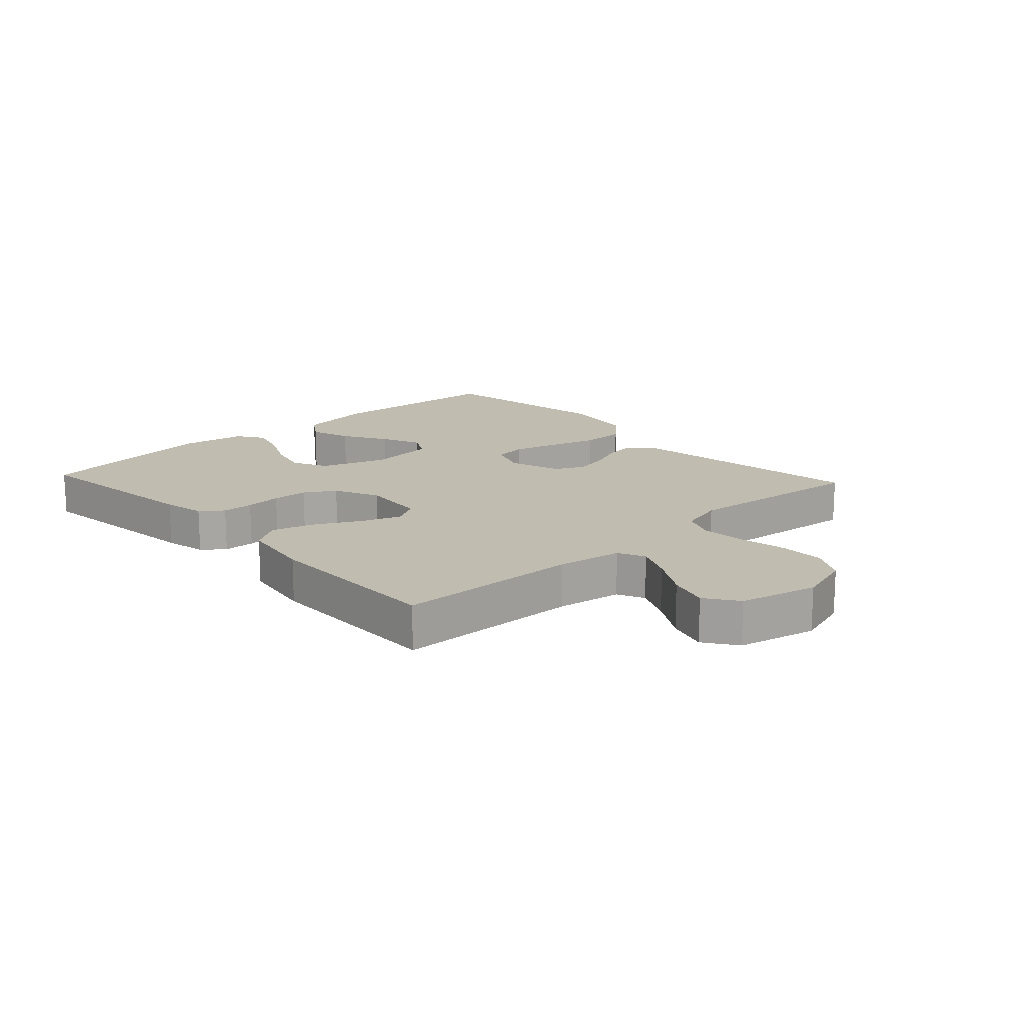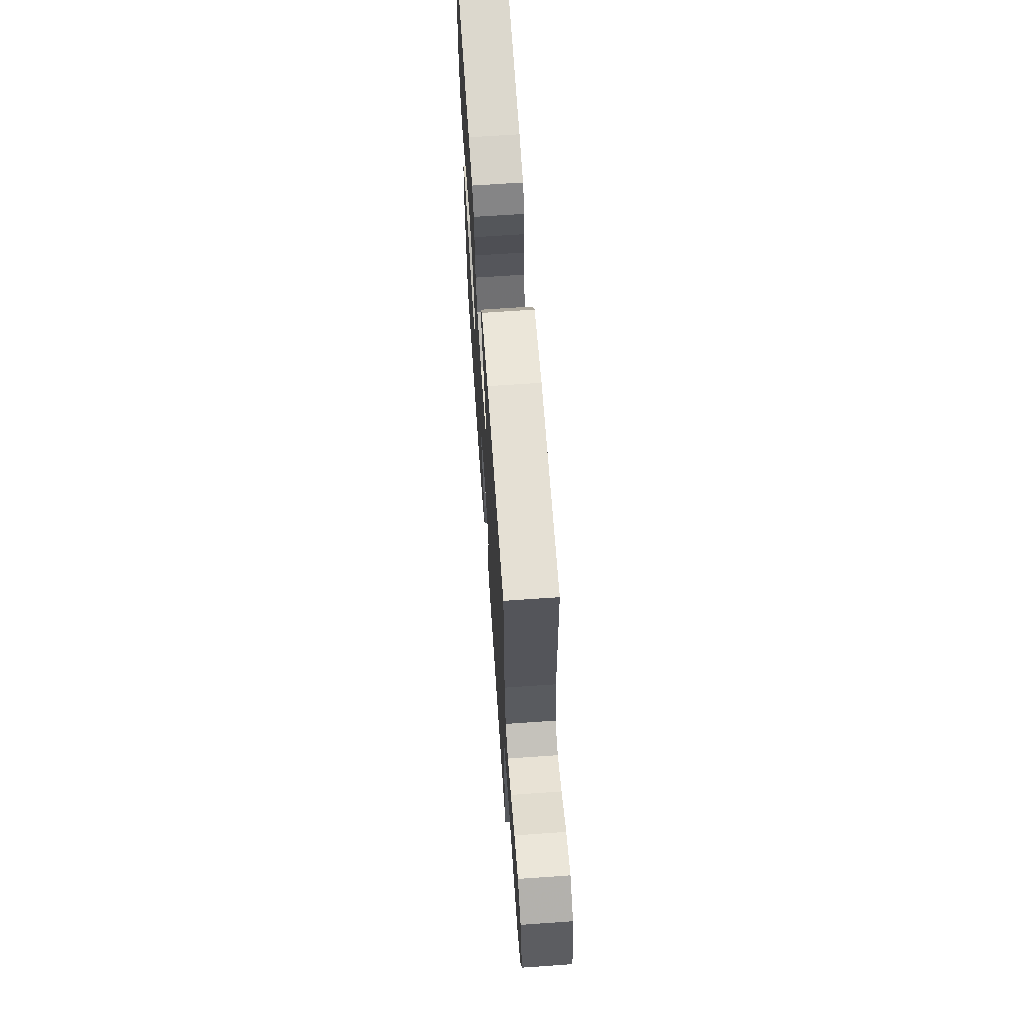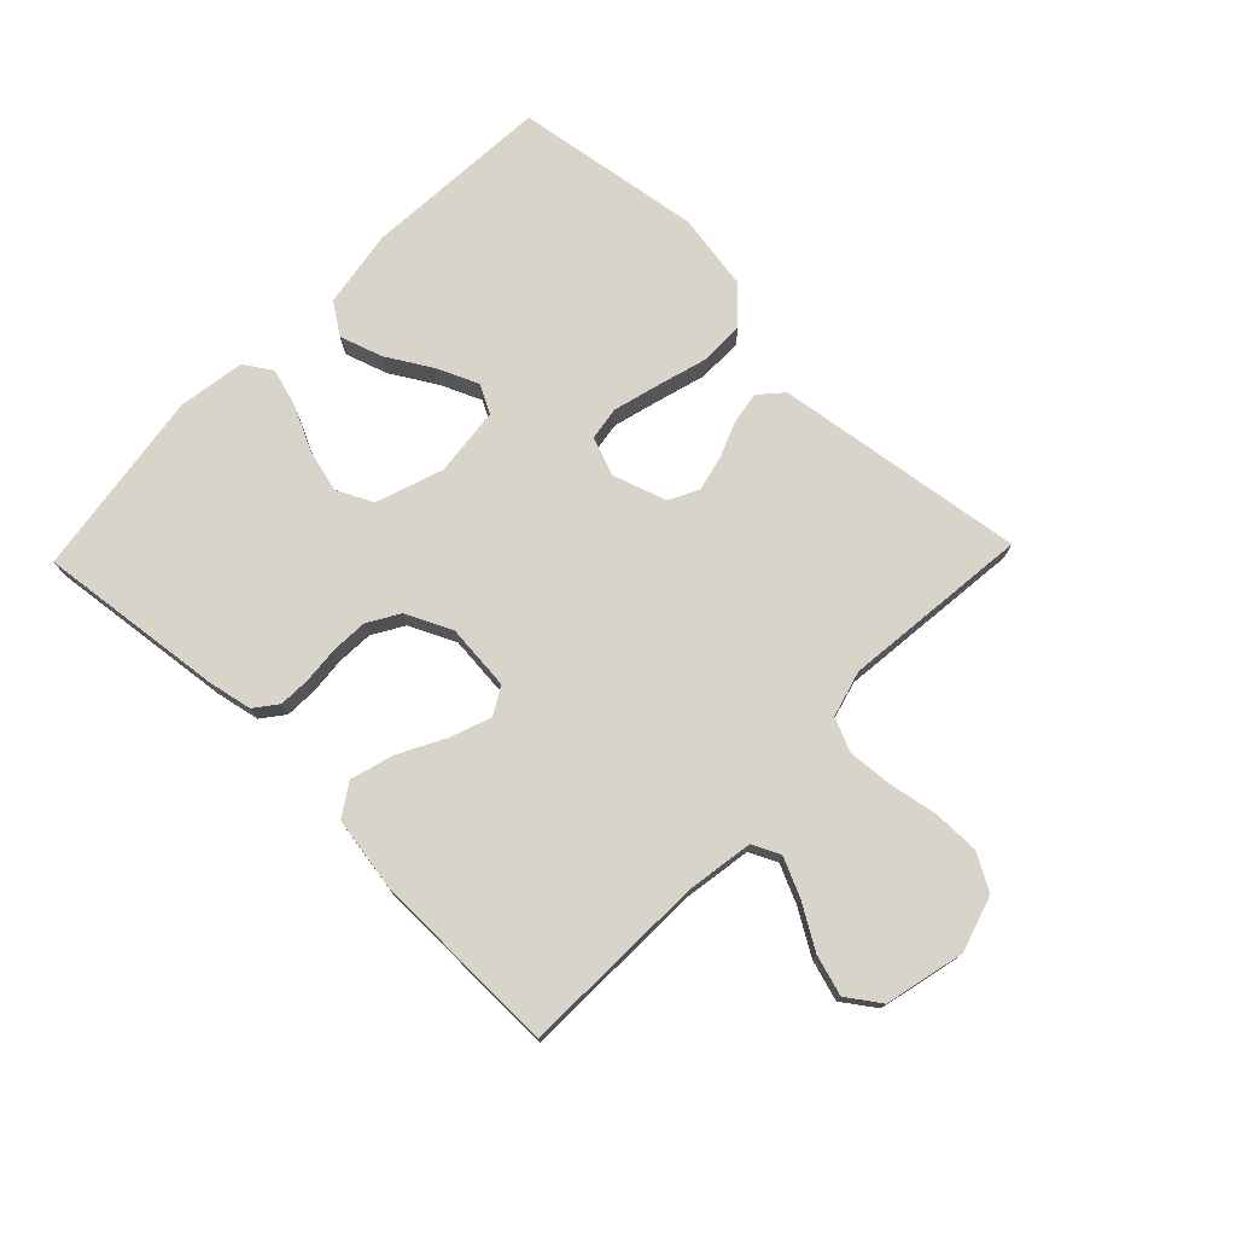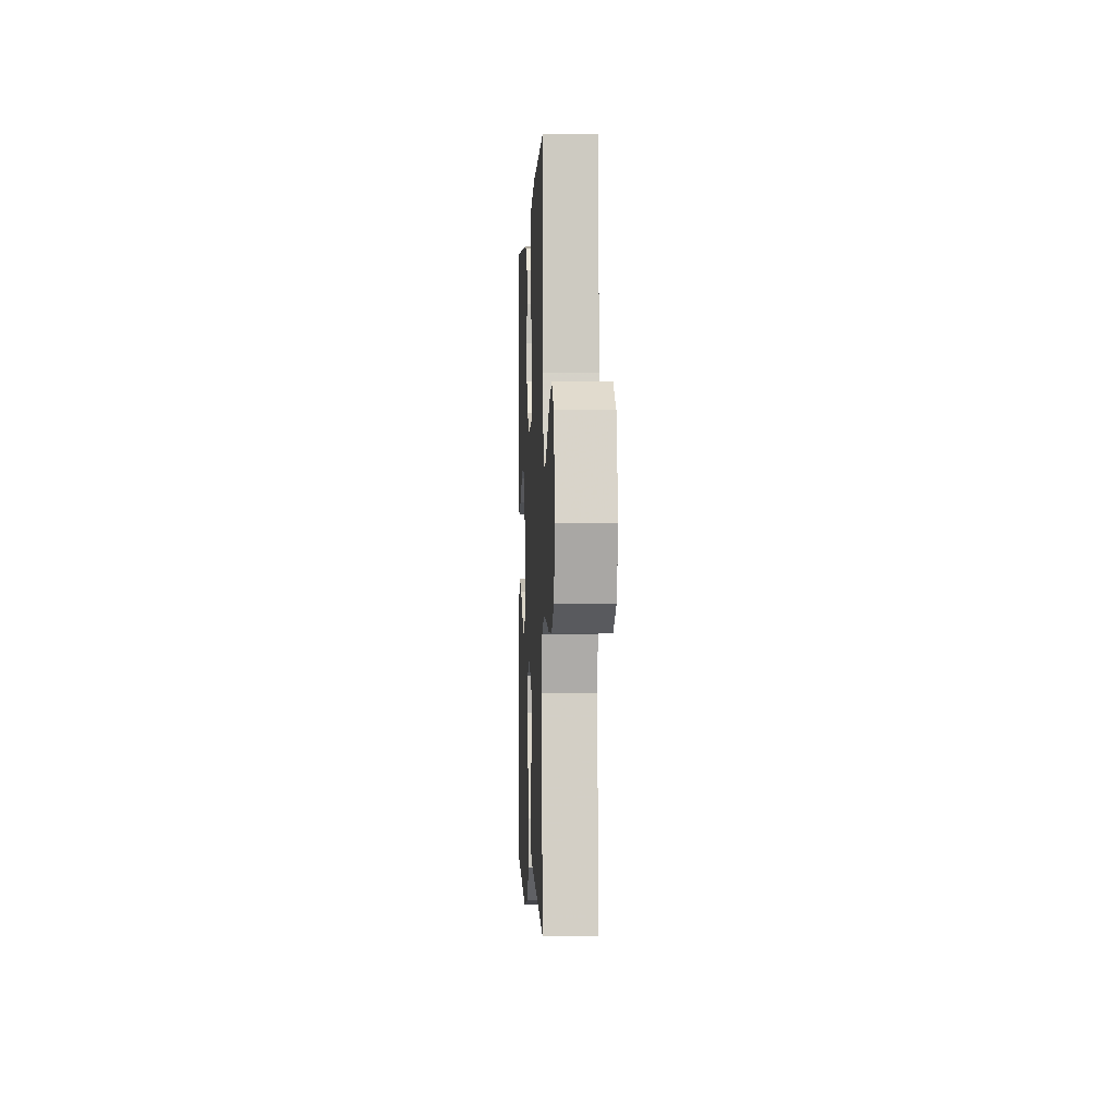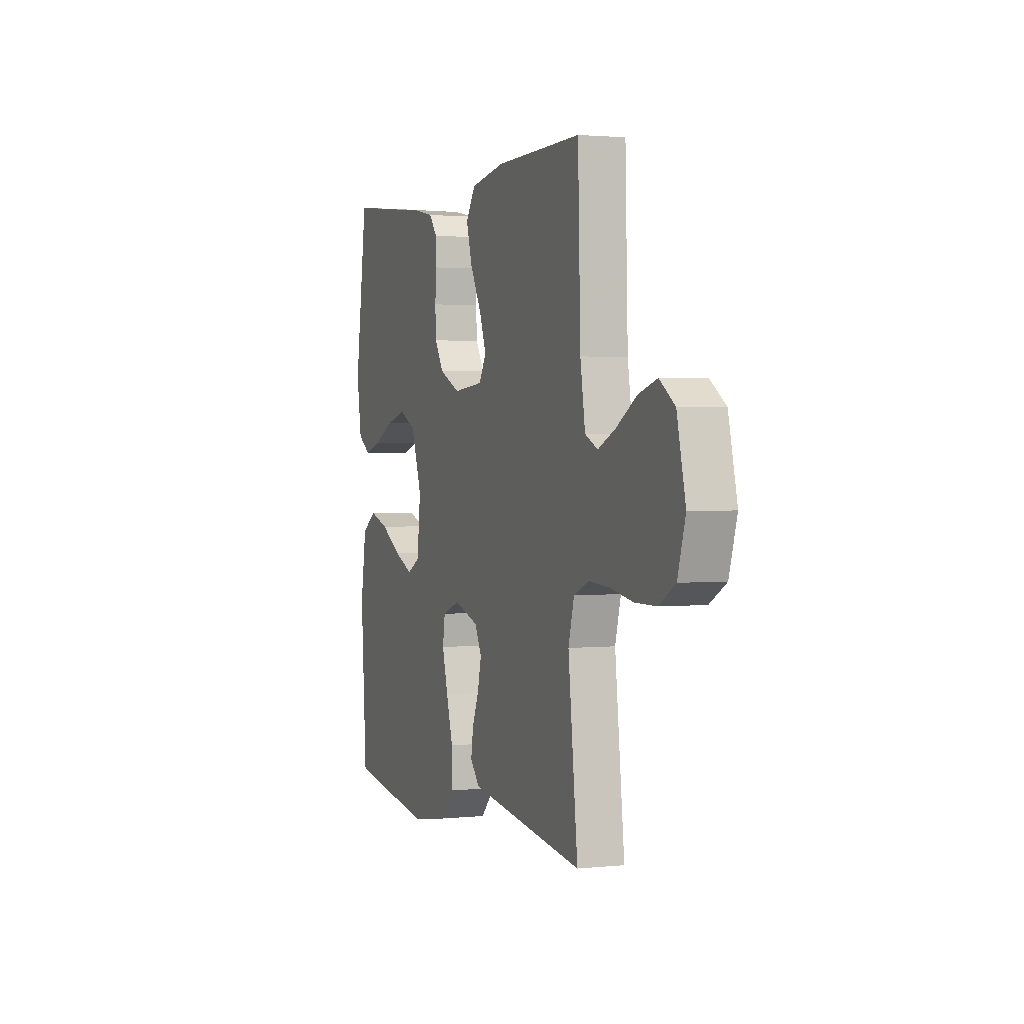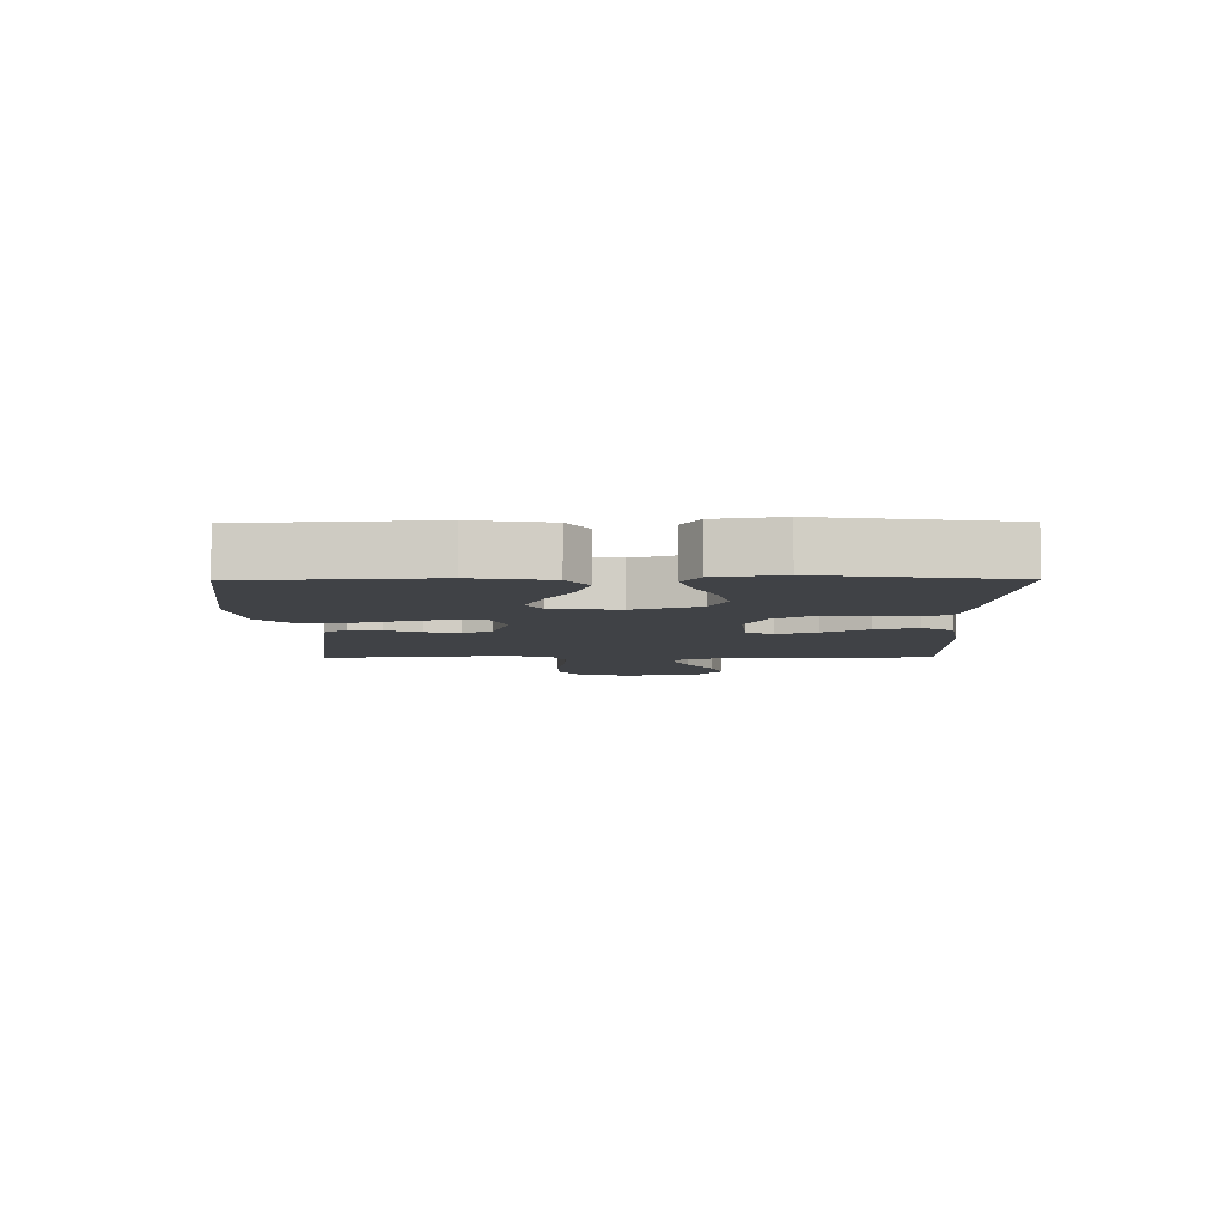
<metadata>
{"format":"obj","ext":"obj","renderer":"f3d","projection":"perspective","resolution":1024,"background":"white","views":[{"elev":16.3,"azim":47.2,"up":"+Y"},{"elev":66.3,"azim":86.0,"up":"+Z"},{"elev":75.0,"azim":43.9,"up":"+Y"},{"elev":-1.4,"azim":87.4,"up":"+Z"},{"elev":1.8,"azim":69.4,"up":"+Z"},{"elev":-6.5,"azim":-89.4,"up":"+Y"}]}
</metadata>
<code>
v -0.5 0.07 0.5
v -0.2 0.07 0.466
v -0.131 0.07 0.452
v -0.103 0.07 0.416
v -0.101 0.07 0.365
v -0.106 0.07 0.306
v -0.103 0.07 0.248
v -0.073 0.07 0.198
v 0 0.07 0.164
v 0.106 0.07 0.174
v 0.131 0.07 0.218
v 0.107 0.07 0.283
v 0.068 0.07 0.356
v 0.048 0.07 0.425
v 0.081 0.07 0.476
v 0.2 0.07 0.496
v 0.5 0.07 0.5
v 0.509 0.07 0.2
v 0.526 0.07 0.095
v 0.57 0.07 0.074
v 0.631 0.07 0.102
v 0.7 0.07 0.144
v 0.765 0.07 0.164
v 0.818 0.07 0.127
v 0.848 0.07 0
v 0.821 0.07 -0.089
v 0.764 0.07 -0.122
v 0.69 0.07 -0.122
v 0.611 0.07 -0.108
v 0.539 0.07 -0.103
v 0.487 0.07 -0.126
v 0.467 0.07 -0.2
v 0.5 0.07 -0.5
v 0.2 0.07 -0.459
v 0.099 0.07 -0.445
v 0.066 0.07 -0.408
v 0.074 0.07 -0.357
v 0.097 0.07 -0.299
v 0.11 0.07 -0.243
v 0.086 0.07 -0.196
v 0 0.07 -0.168
v -0.061 0.07 -0.191
v -0.069 0.07 -0.245
v -0.049 0.07 -0.319
v -0.026 0.07 -0.398
v -0.026 0.07 -0.47
v -0.076 0.07 -0.523
v -0.2 0.07 -0.544
v -0.5 0.07 -0.5
v -0.52 0.07 -0.2
v -0.5 0.07 -0.075
v -0.45 0.07 -0.041
v -0.382 0.07 -0.063
v -0.309 0.07 -0.106
v -0.244 0.07 -0.134
v -0.199 0.07 -0.11
v -0.187 0.07 0
v -0.224 0.07 0.107
v -0.282 0.07 0.135
v -0.351 0.07 0.117
v -0.421 0.07 0.083
v -0.482 0.07 0.065
v -0.526 0.07 0.094
v -0.543 0.07 0.2
v -0.5 0 0.5
v -0.2 0 0.466
v -0.131 0 0.452
v -0.103 0 0.416
v -0.101 0 0.365
v -0.106 0 0.306
v -0.103 0 0.248
v -0.073 0 0.198
v 0 0 0.164
v 0.106 0 0.174
v 0.131 0 0.218
v 0.107 0 0.283
v 0.068 0 0.356
v 0.048 0 0.425
v 0.081 0 0.476
v 0.2 0 0.496
v 0.5 0 0.5
v 0.509 0 0.2
v 0.526 0 0.095
v 0.57 0 0.074
v 0.631 0 0.102
v 0.7 0 0.144
v 0.765 0 0.164
v 0.818 0 0.127
v 0.848 0 0
v 0.821 0 -0.089
v 0.764 0 -0.122
v 0.69 0 -0.122
v 0.611 0 -0.108
v 0.539 0 -0.103
v 0.487 0 -0.126
v 0.467 0 -0.2
v 0.5 0 -0.5
v 0.2 0 -0.459
v 0.099 0 -0.445
v 0.066 0 -0.408
v 0.074 0 -0.357
v 0.097 0 -0.299
v 0.11 0 -0.243
v 0.086 0 -0.196
v 0 0 -0.168
v -0.061 0 -0.191
v -0.069 0 -0.245
v -0.049 0 -0.319
v -0.026 0 -0.398
v -0.026 0 -0.47
v -0.076 0 -0.523
v -0.2 0 -0.544
v -0.5 0 -0.5
v -0.52 0 -0.2
v -0.5 0 -0.075
v -0.45 0 -0.041
v -0.382 0 -0.063
v -0.309 0 -0.106
v -0.244 0 -0.134
v -0.199 0 -0.11
v -0.187 0 0
v -0.224 0 0.107
v -0.282 0 0.135
v -0.351 0 0.117
v -0.421 0 0.083
v -0.482 0 0.065
v -0.526 0 0.094
v -0.543 0 0.2
f 60 61 62 63
f 59 60 63 64
f 51 52 53 54
f 51 54 55
f 50 51 55
f 49 50 55
f 48 49 55 56
f 44 45 46 47
f 43 44 47 48
f 42 43 48 56
f 35 36 37 38
f 35 38 39
f 32 33 34 35
f 31 32 35 39
f 30 31 39 40
f 26 27 28 29
f 26 29 30
f 25 26 30
f 21 22 23 24
f 20 21 24 25
f 15 16 17 18
f 15 18 19
f 12 13 14 15
f 11 12 15 19
f 10 11 19 20
f 3 4 5 6
f 3 6 7
f 2 3 7
f 59 64 1 2
f 58 59 2 7
f 57 58 7 8
f 41 42 56 57
f 41 57 8 9
f 25 30 40 41
f 20 25 41
f 9 10 20 41
f 127 126 125 124
f 128 127 124 123
f 118 117 116 115
f 119 118 115
f 119 115 114
f 119 114 113
f 120 119 113 112
f 111 110 109 108
f 112 111 108 107
f 120 112 107 106
f 102 101 100 99
f 103 102 99
f 99 98 97 96
f 103 99 96 95
f 104 103 95 94
f 93 92 91 90
f 94 93 90
f 94 90 89
f 88 87 86 85
f 89 88 85 84
f 82 81 80 79
f 83 82 79
f 79 78 77 76
f 83 79 76 75
f 84 83 75 74
f 70 69 68 67
f 71 70 67
f 71 67 66
f 66 65 128 123
f 71 66 123 122
f 72 71 122 121
f 121 120 106 105
f 73 72 121 105
f 105 104 94 89
f 105 89 84
f 105 84 74 73
f 1 65 66 2
f 2 66 67 3
f 3 67 68 4
f 4 68 69 5
f 5 69 70 6
f 6 70 71 7
f 7 71 72 8
f 8 72 73 9
f 9 73 74 10
f 10 74 75 11
f 11 75 76 12
f 12 76 77 13
f 13 77 78 14
f 14 78 79 15
f 15 79 80 16
f 16 80 81 17
f 17 81 82 18
f 18 82 83 19
f 19 83 84 20
f 20 84 85 21
f 21 85 86 22
f 22 86 87 23
f 23 87 88 24
f 24 88 89 25
f 25 89 90 26
f 26 90 91 27
f 27 91 92 28
f 28 92 93 29
f 29 93 94 30
f 30 94 95 31
f 31 95 96 32
f 32 96 97 33
f 33 97 98 34
f 34 98 99 35
f 35 99 100 36
f 36 100 101 37
f 37 101 102 38
f 38 102 103 39
f 39 103 104 40
f 40 104 105 41
f 41 105 106 42
f 42 106 107 43
f 43 107 108 44
f 44 108 109 45
f 45 109 110 46
f 46 110 111 47
f 47 111 112 48
f 48 112 113 49
f 49 113 114 50
f 50 114 115 51
f 51 115 116 52
f 52 116 117 53
f 53 117 118 54
f 54 118 119 55
f 55 119 120 56
f 56 120 121 57
f 57 121 122 58
f 58 122 123 59
f 59 123 124 60
f 60 124 125 61
f 61 125 126 62
f 62 126 127 63
f 63 127 128 64
f 64 128 65 1

</code>
